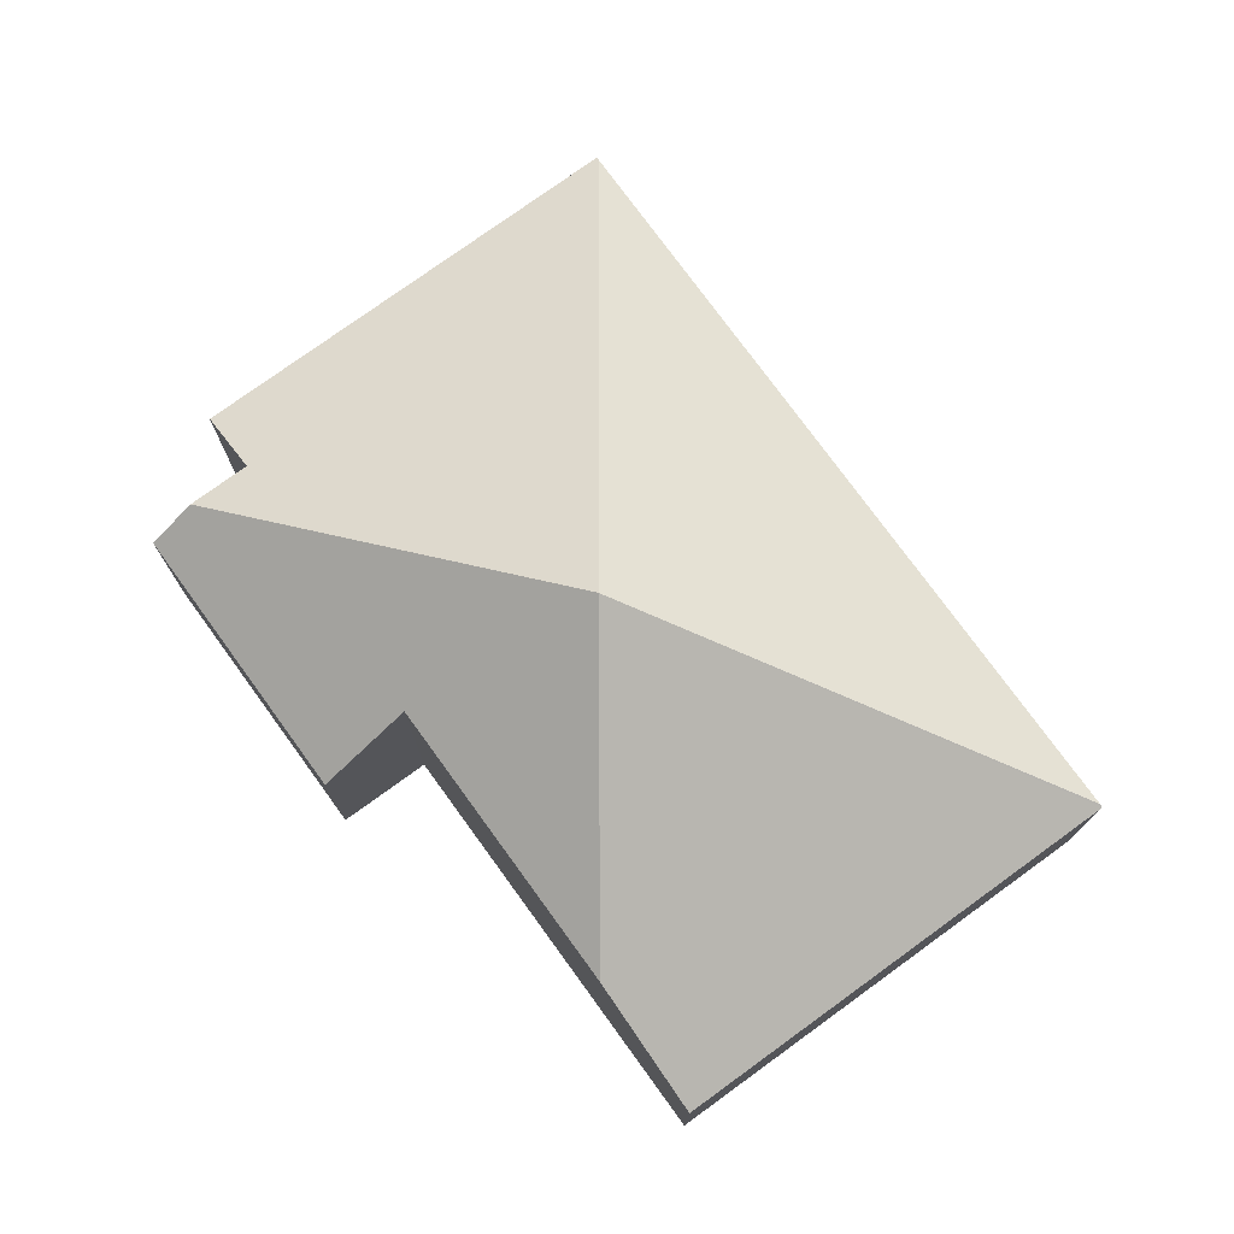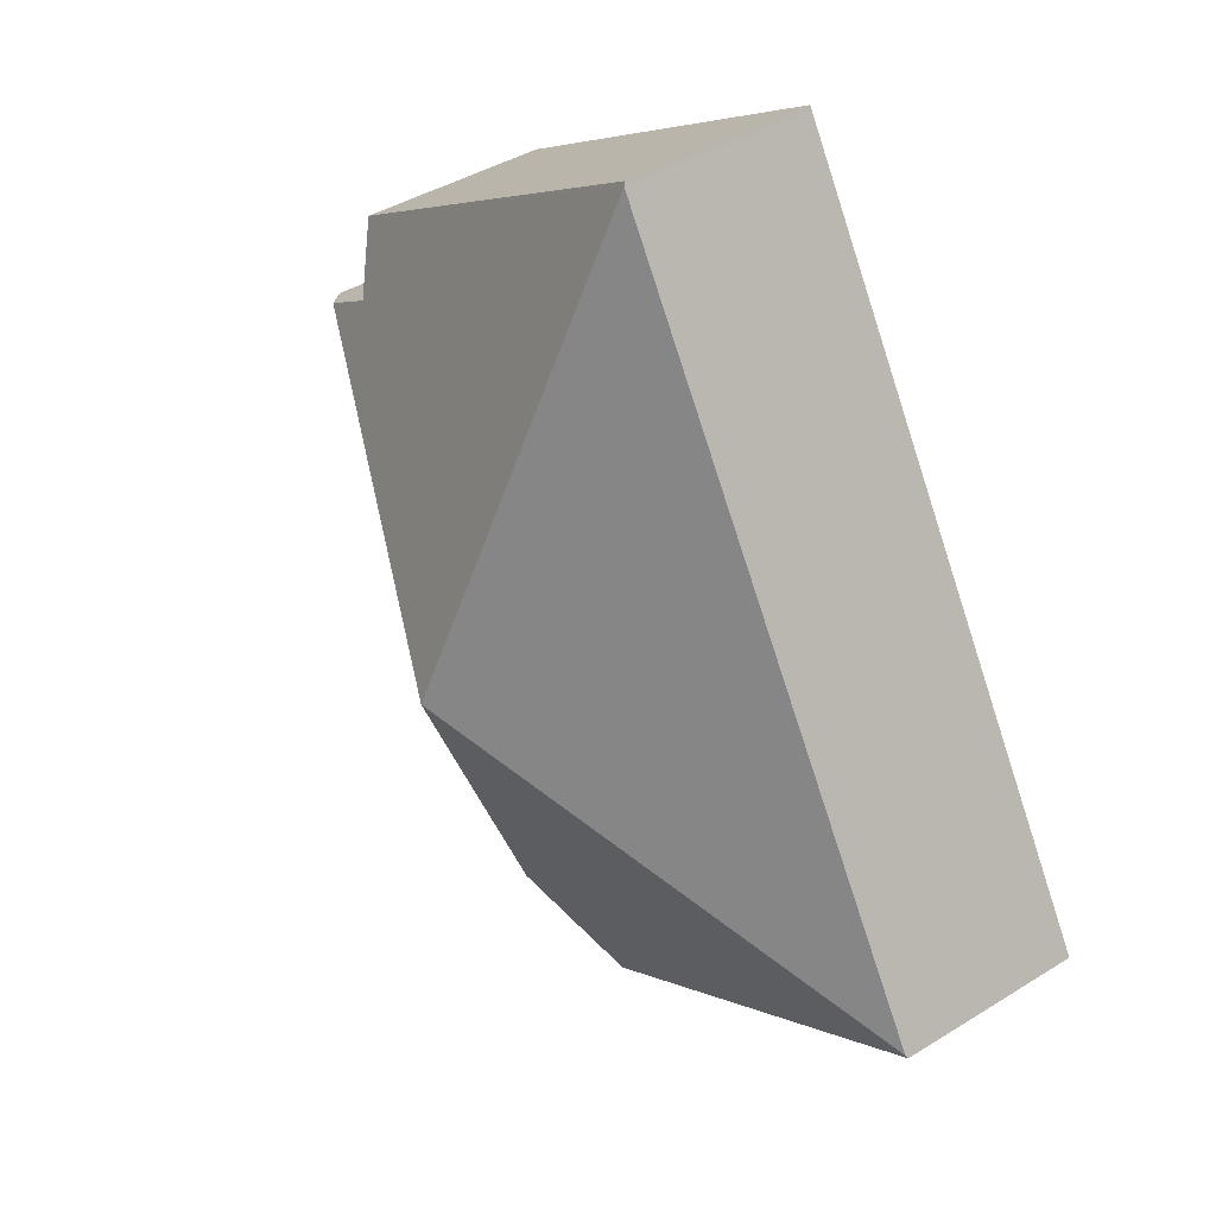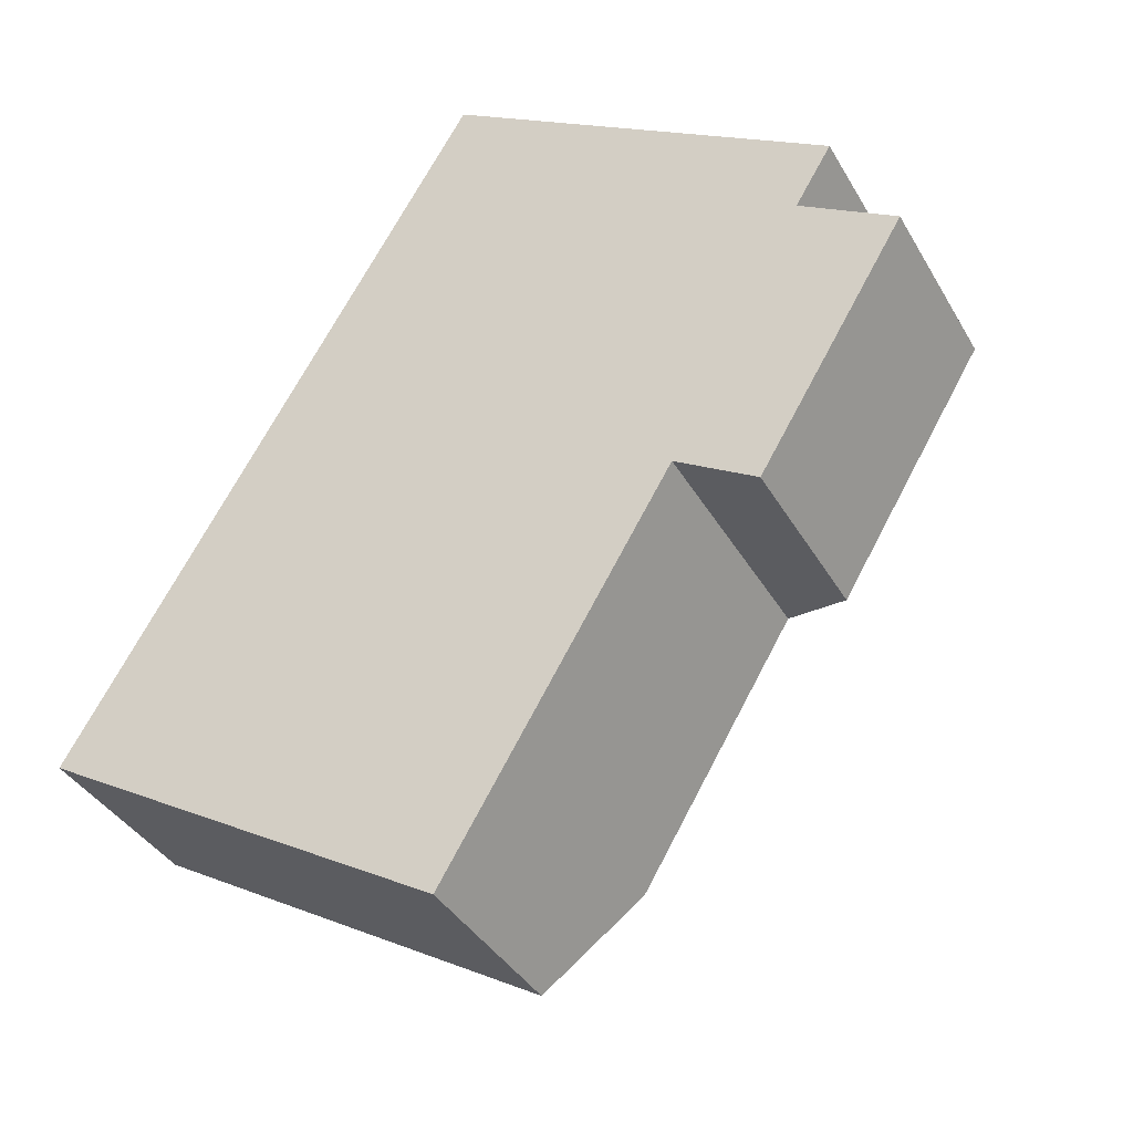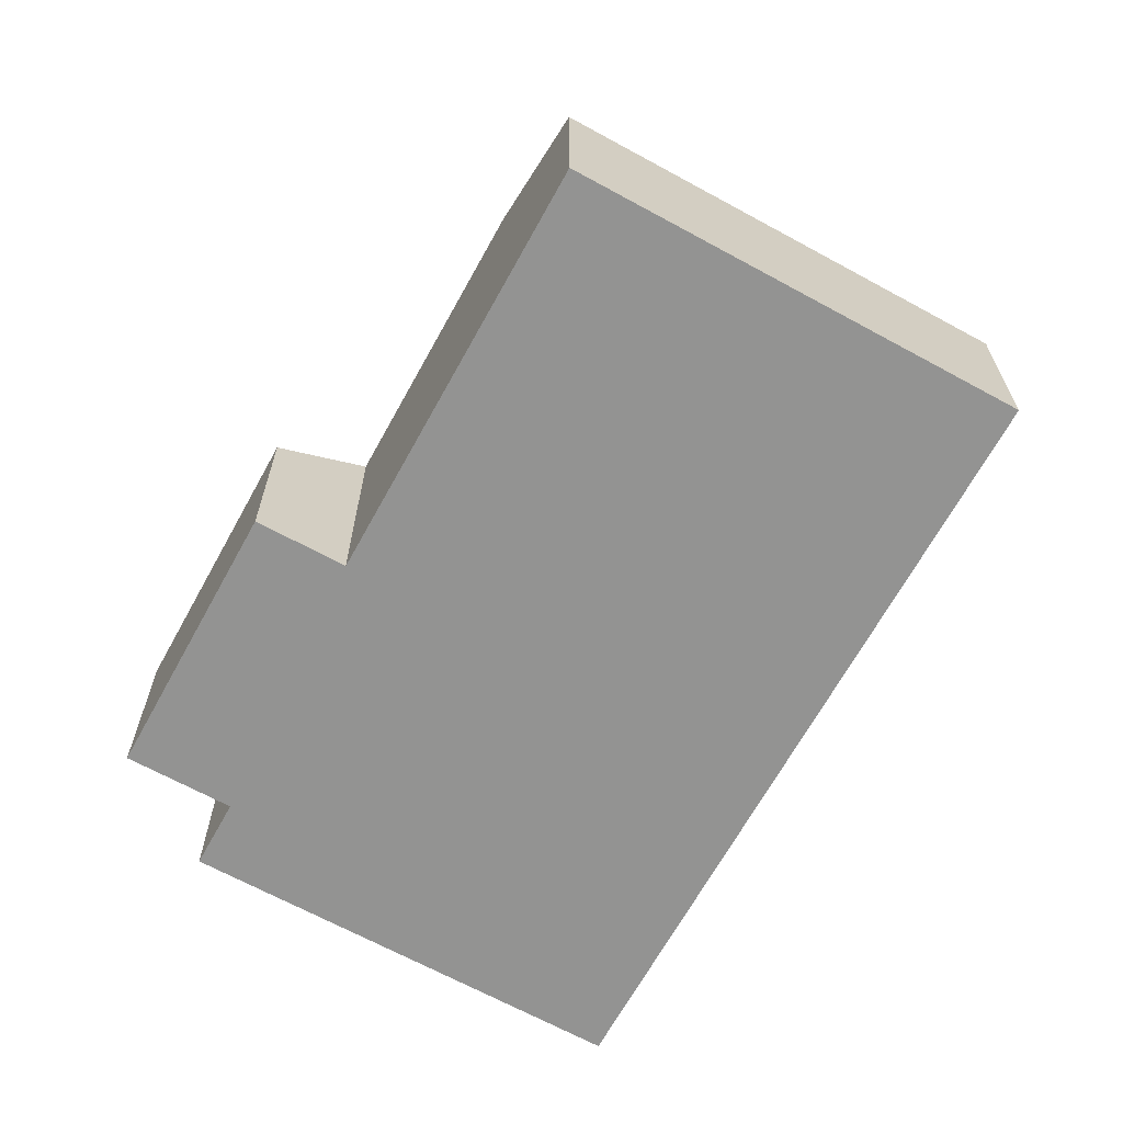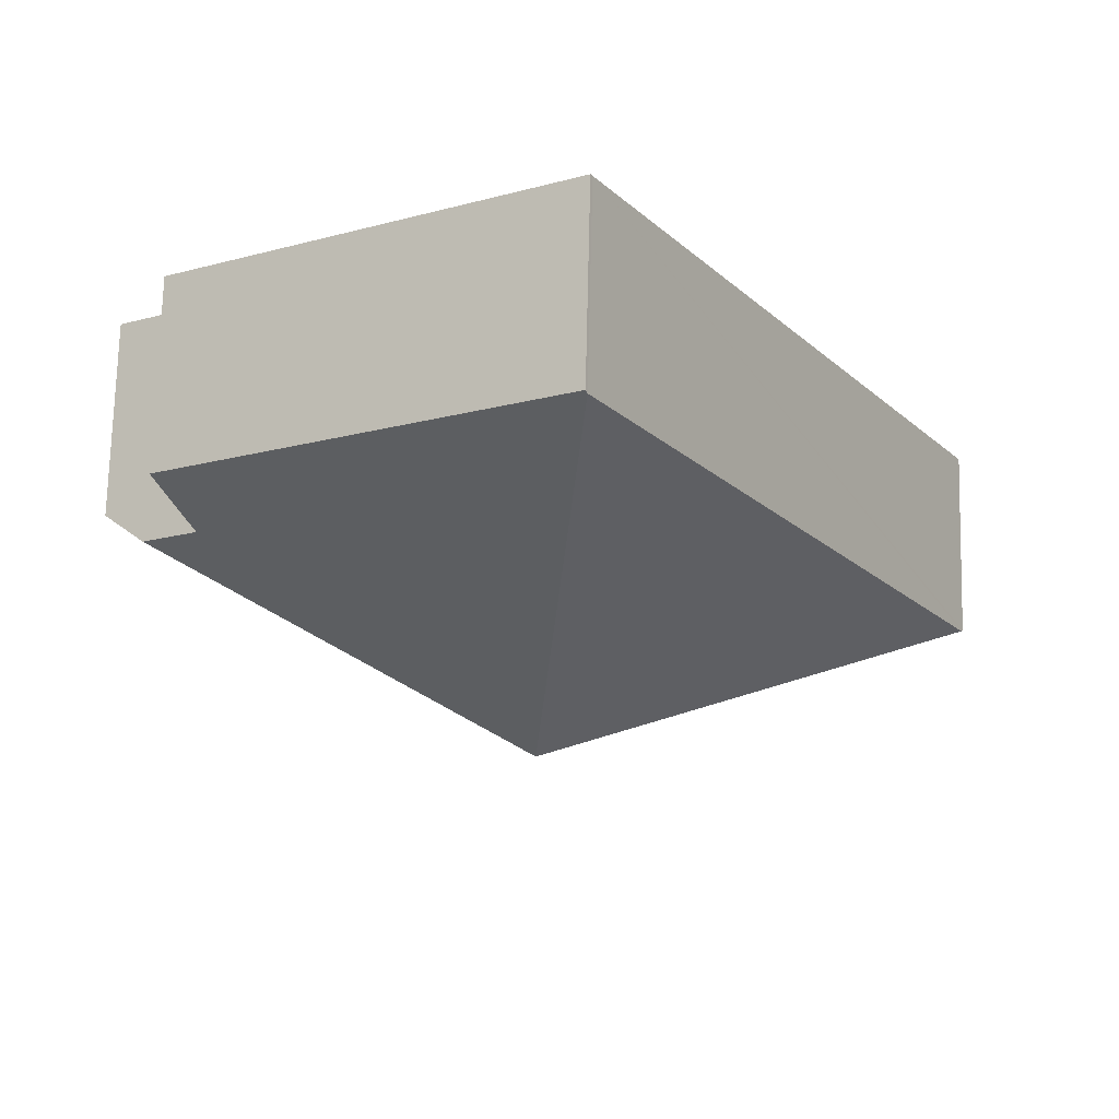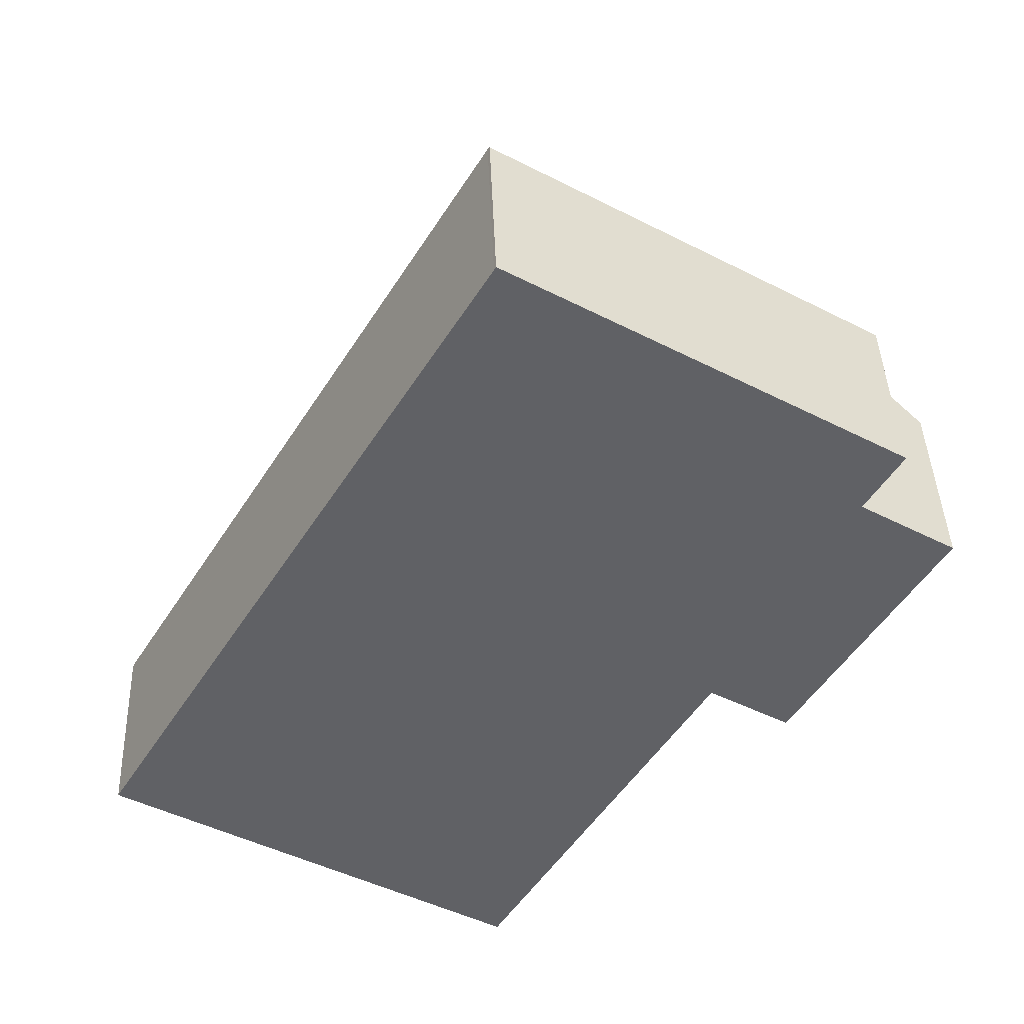
<metadata>
{"format":"obj","ext":"obj","renderer":"f3d","projection":"perspective","resolution":1024,"background":"white","views":[{"elev":76.2,"azim":174.9,"up":"+Y"},{"elev":40.8,"azim":-127.2,"up":"+Z"},{"elev":-37.6,"azim":26.8,"up":"+Z"},{"elev":-66.6,"azim":-177.9,"up":"+Y"},{"elev":72.6,"azim":-178.6,"up":"+Z"},{"elev":41.6,"azim":-2.1,"up":"+Z"}]}
</metadata>
<code>
v  8.041 1.944 4.512
v  4.088 1.963 6.832
v  4.107 1.944 6.865
v  4.504 3.895 1.967
v  7.674 2.292 3.899
v  0.02 1.963 0.033
v  8.222 2.293 3.57
v  7.163 1.963 0.851
v  8.64 1.963 3.32
v  6.341 2.611 1.342
v  4.78 2.611 -1.266
v  0 1.944 1.19e-16
v  4.078 1.944 -2.44
v  4.107 -4.204e-16 6.865
v  8.041 -2.763e-16 4.512
v  7.674 -2.387e-16 3.899
v  8.64 -2.033e-16 3.32
v  8.222 -2.186e-16 3.57
v  7.163 -5.211e-17 0.851
v  6.341 -8.217e-17 1.342
v  4.78 7.752e-17 -1.266
v  4.078 1.494e-16 -2.44
v  0 0 0
v  4.088 -4.183e-16 6.832
v  0.02 -2.021e-18 0.033
g defaultobject
f 1 2 3
f 2 1 4
f 4 1 5
f 6 2 4
f 4 5 7
f 8 7 9
f 7 8 10
f 7 10 4
f 4 10 11
f 12 11 13
f 11 12 4
f 4 12 6
f 14 1 3
f 1 14 15
f 16 7 5
f 7 16 9
f 9 16 17
f 17 16 18
f 1 16 5
f 16 1 15
f 17 8 9
f 8 17 19
f 20 11 10
f 11 20 21
f 11 21 13
f 13 21 22
f 8 20 10
f 20 8 19
f 22 12 13
f 12 22 23
f 24 2 6
f 2 24 3
f 3 24 14
f 12 24 6
f 24 12 25
f 25 12 23
f 19 18 16
f 18 19 17
f 22 25 23
f 25 22 24
f 24 22 21
f 24 21 20
f 24 20 19
f 24 19 16
f 24 16 15
f 24 15 14

</code>
